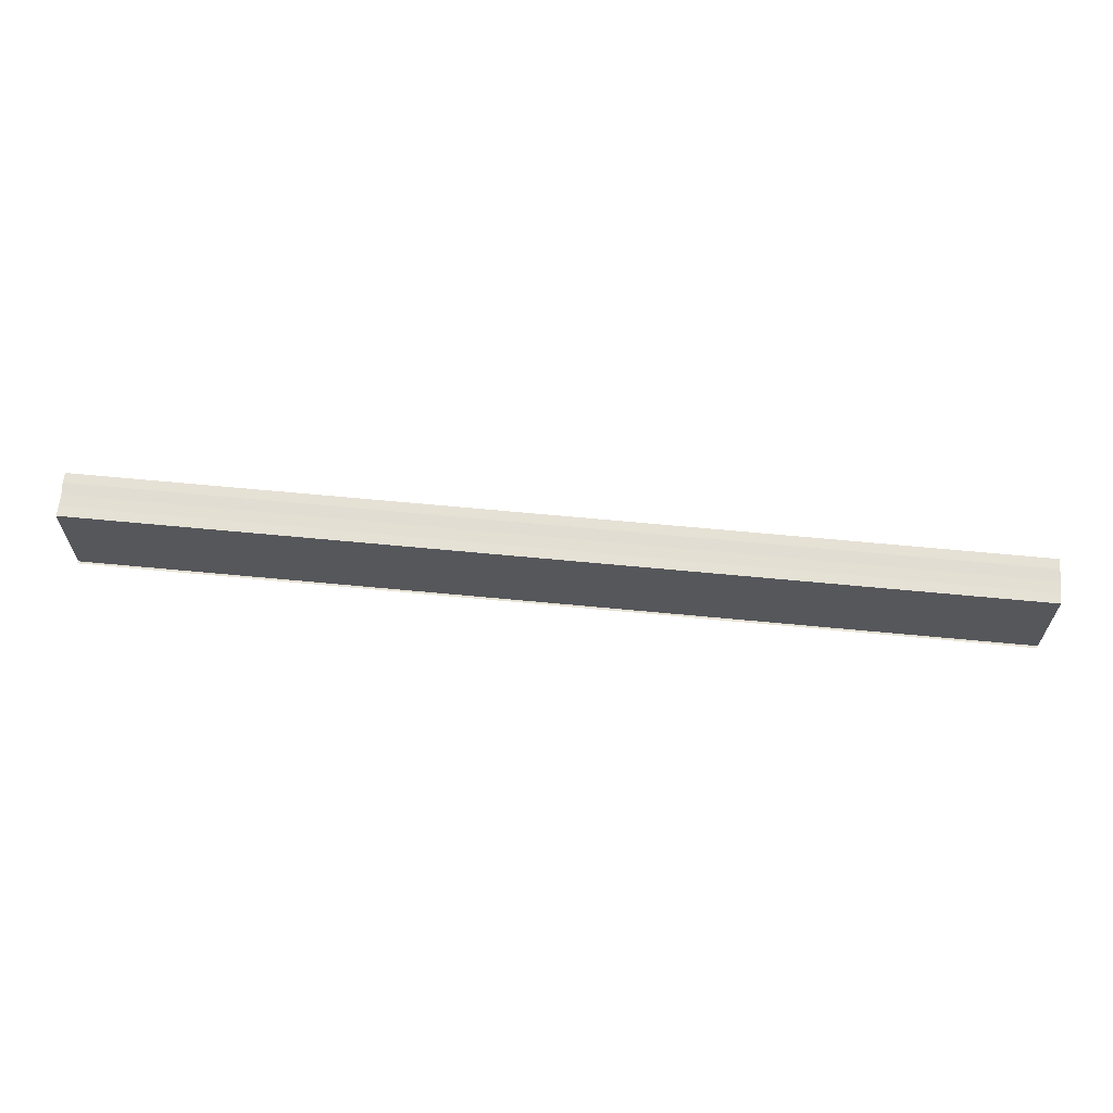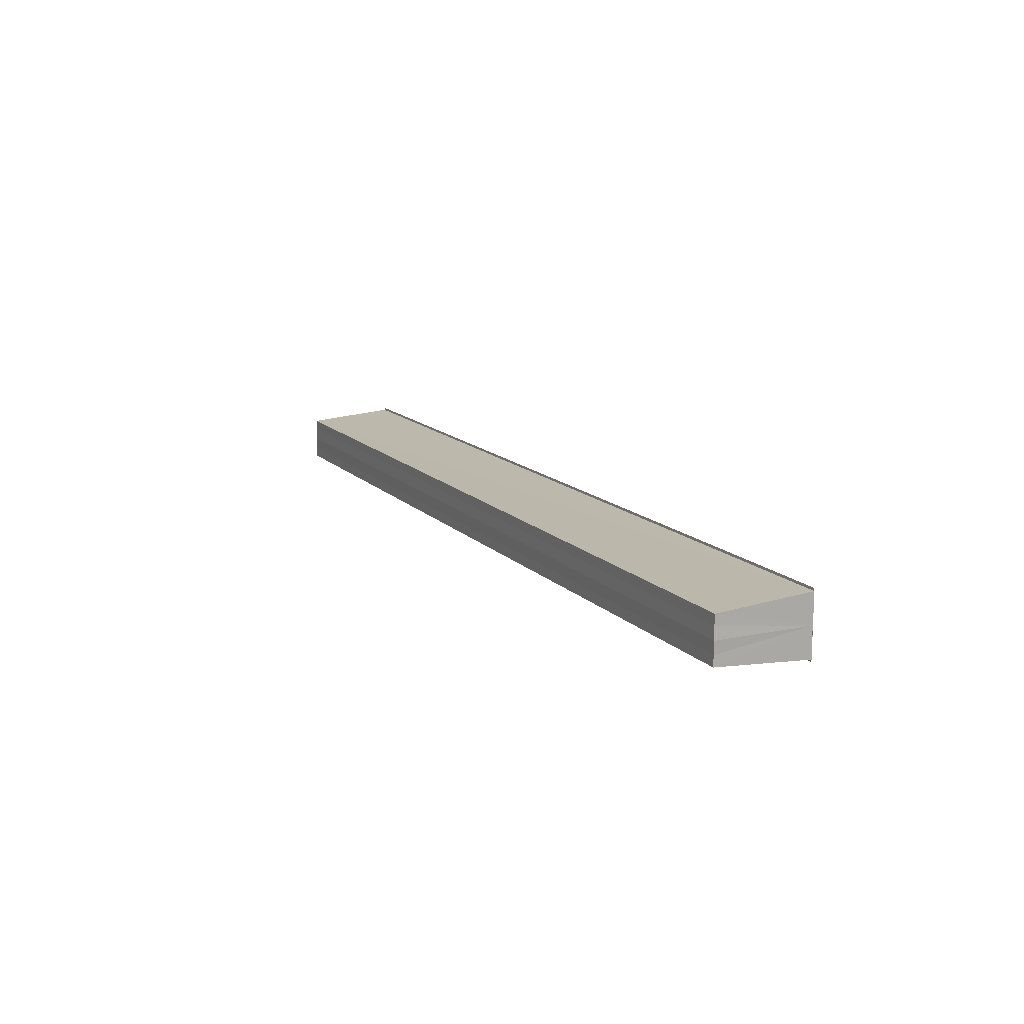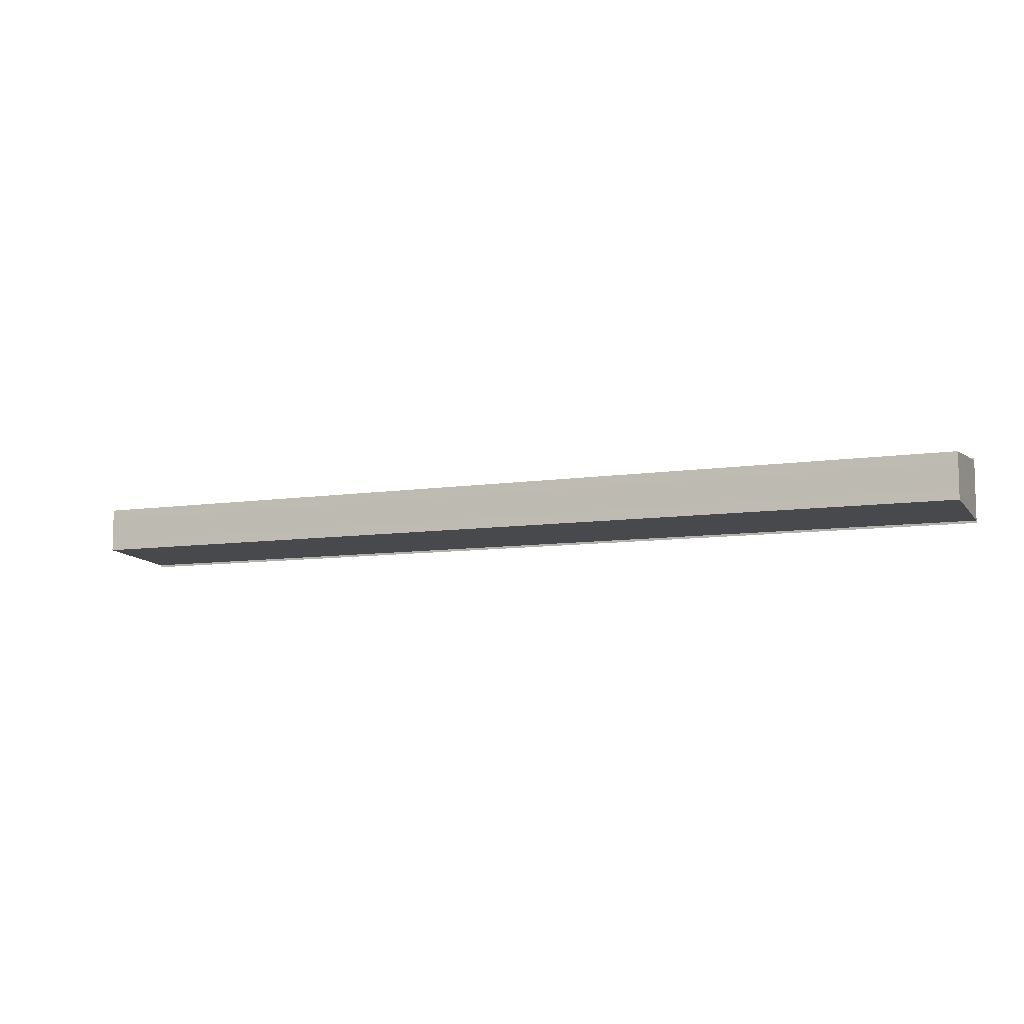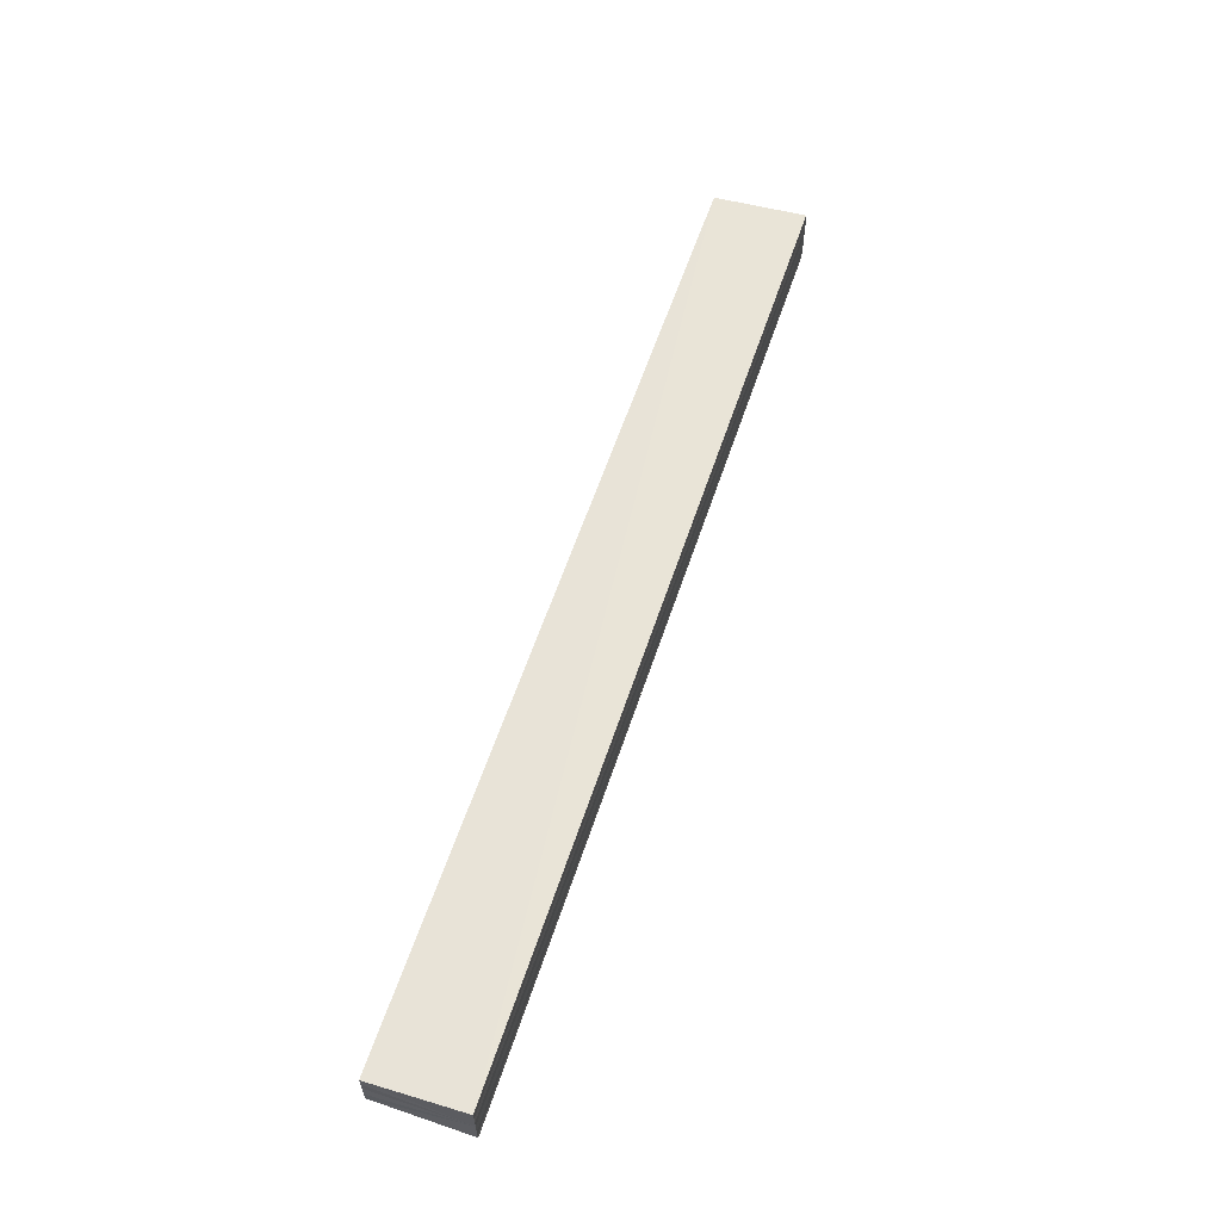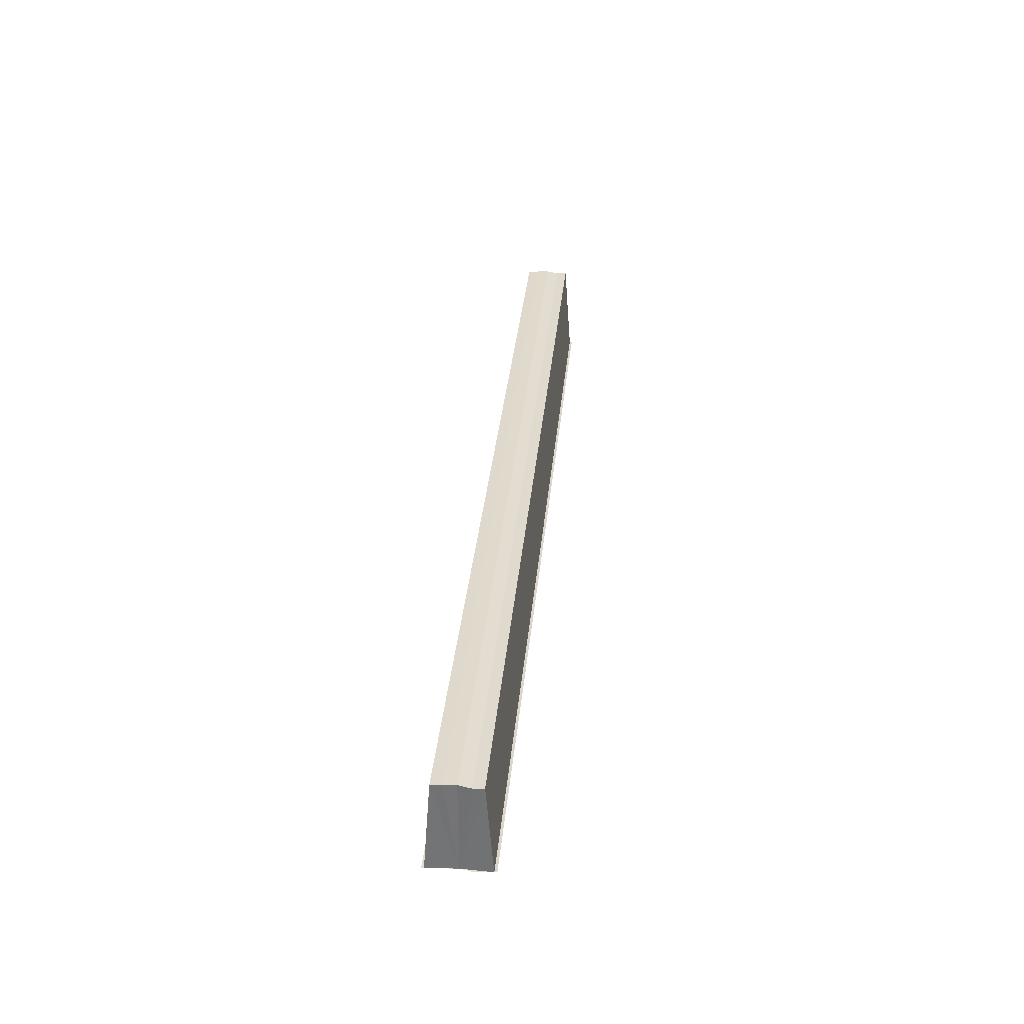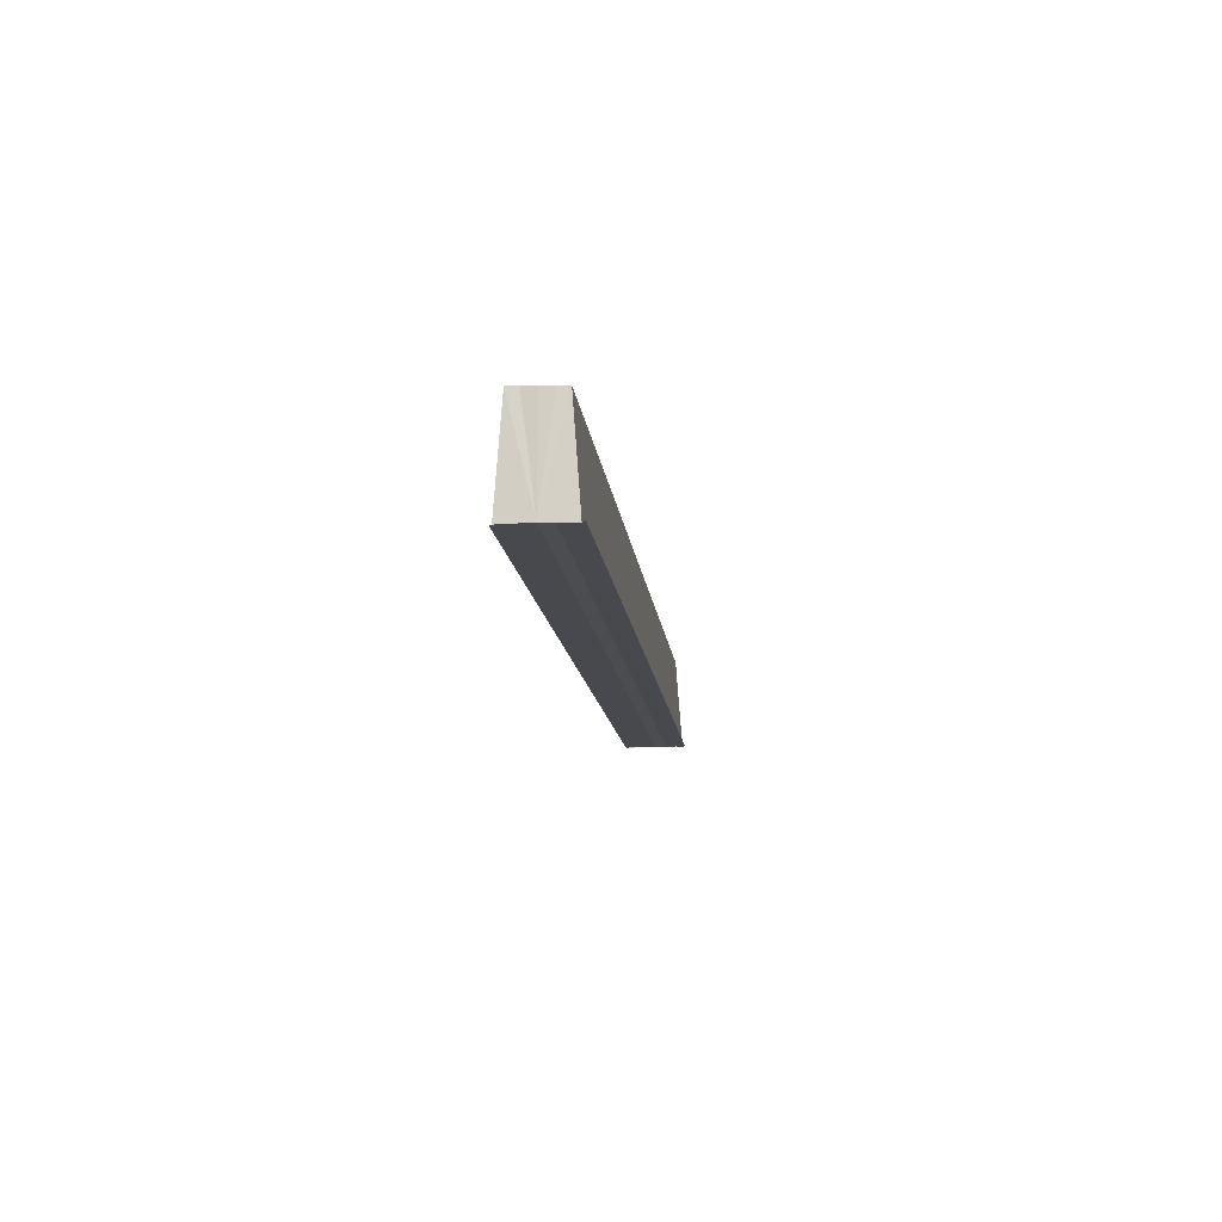
<metadata>
{"format":"obj","ext":"obj","renderer":"f3d","projection":"perspective","resolution":1024,"background":"white","views":[{"elev":67.3,"azim":5.4,"up":"+Y"},{"elev":13.5,"azim":-116.0,"up":"+Z"},{"elev":-8.4,"azim":-156.6,"up":"+Z"},{"elev":59.3,"azim":-71.7,"up":"+Z"},{"elev":33.7,"azim":-84.6,"up":"+Y"},{"elev":-12.6,"azim":95.9,"up":"+Y"}]}
</metadata>
<code>
o 20606
v 2199 1856 7.399
v 2199 1856 7.398
v 2199 1856 7.399
v 2199 1856 7.398
v 2199 1856 7.397
v 2199 1856 7.397
v 2199 1856 7.396
v 2199 1856 7.396
v 2199 1856 7.396
v 2199 1856 7.397
v 2199 1856 7.398
v 2199 1856 7.399
v 2199 1856 7.4
v 2199 1856 7.401
v 2199 1856 7.402
v 2199 1856 7.396
v 2199 1856 7.396
v 2199 1856 7.396
v 2199 1856 7.396
v 2199 1856 7.397
v 2199 1856 7.4
v 2199 1856 7.398
v 2199 1856 7.399
v 2199 1856 7.4
v 2199 1856 7.401
v 2199 1856 7.4
v 2199 1856 7.402
v 2199 1856 7.401
v 2199 1856 7.401
v 2199 1856 7.402
v 2199 1856 7.4
v 2199 1856 7.401
v 2199 1856 7.399
v 2199 1856 7.4
v 2199 1856 7.398
v 2199 1856 7.399
v 2199 1856 7.397
v 2199 1856 7.398
v 2199 1856 7.397
v 2199 1856 7.398
v 2199 1856 7.399
v 2199 1856 7.398
v 2199 1856 7.4
v 2199 1856 7.399
v 2199 1856 7.401
v 2199 1856 7.4
v 2199 1856 7.396
v 2199 1856 7.396
v 2199 1856 7.396
v 2199 1856 7.397
v 2199 1856 7.396
v 2199 1856 7.396
v 2199 1856 7.397
v 2199 1856 7.401
v 2199 1856 7.402
v 2199 1856 7.401
v 2199 1856 7.402
v 2199 1856 7.402
v 2199 1856 7.402
v 2199 1856 7.402
v 2199 1856 7.402
v 2199 1856 7.402
v 2199 1856 7.402
v 2199 1856 7.402
v 2199 1856 7.402
f 1 2 3
f 3 2 4
f 2 5 4
f 4 5 6
f 5 7 6
f 6 8 9
f 3 9 10
f 3 10 11
f 3 11 12
f 3 12 13
f 3 13 14
f 3 14 15
f 16 8 17
f 18 19 16
f 1 20 8
f 21 1 3
f 1 22 20
f 1 23 22
f 1 24 23
f 1 25 24
f 26 1 21
f 1 27 25
f 28 26 21
f 29 26 28
f 30 29 28
f 31 25 32
f 33 34 31
f 35 36 33
f 37 38 35
f 39 40 37
f 40 41 42
f 41 43 44
f 43 45 46
f 47 48 49
f 47 50 49
f 49 51 52
f 49 20 53
f 54 55 56
f 57 55 58
f 56 27 59
f 58 27 59
f 60 61 62
f 62 63 64
f 65 29 62

</code>
